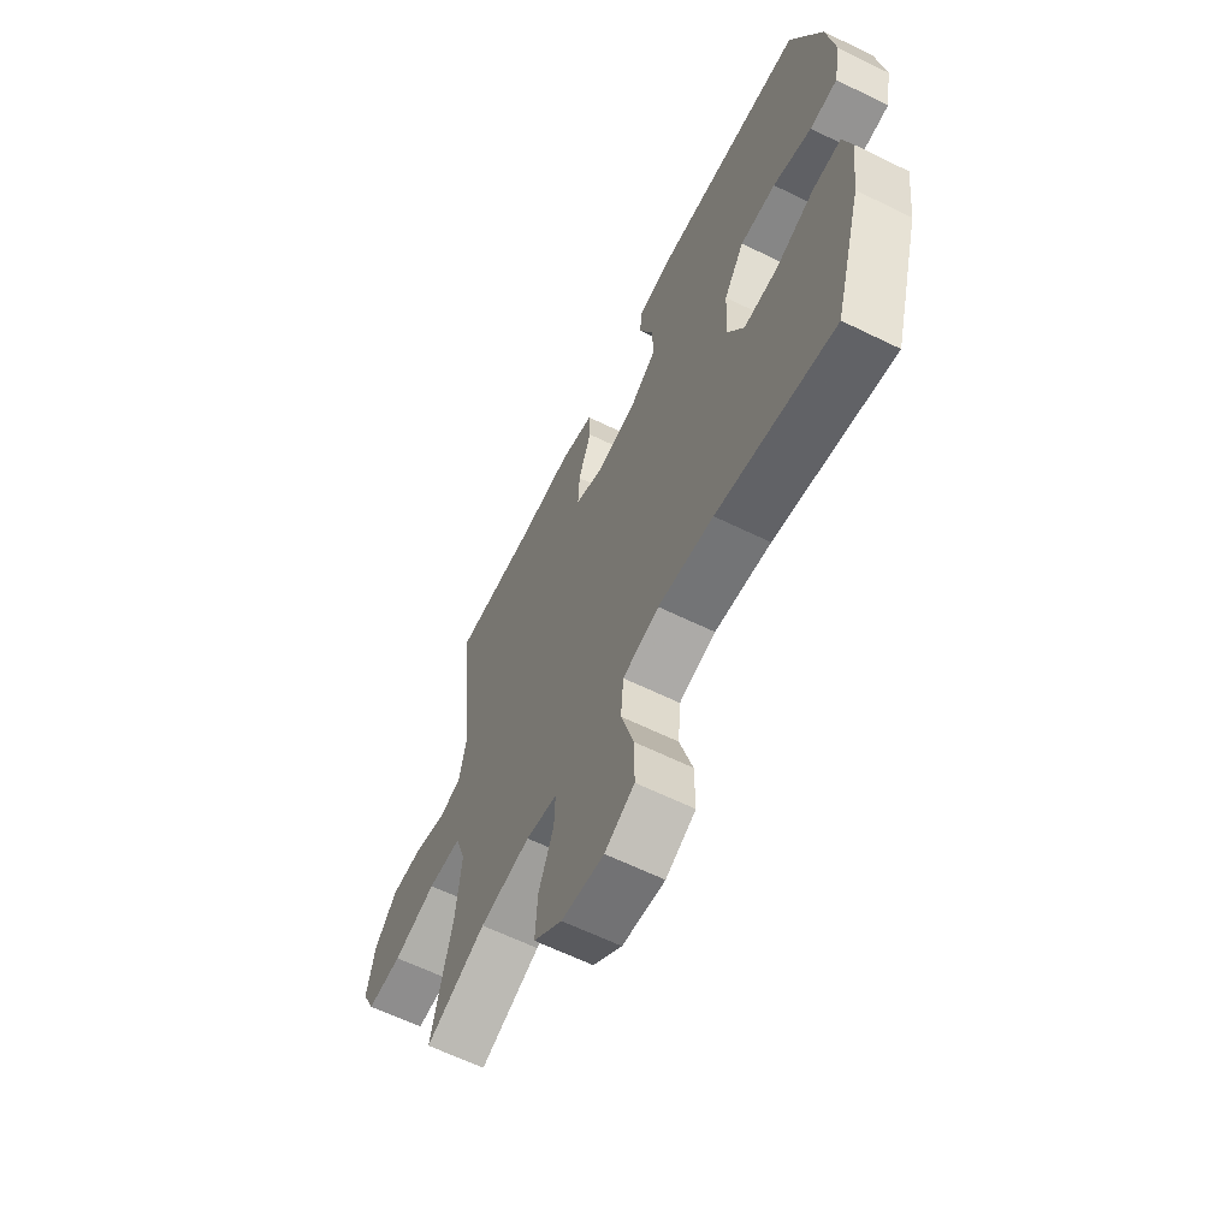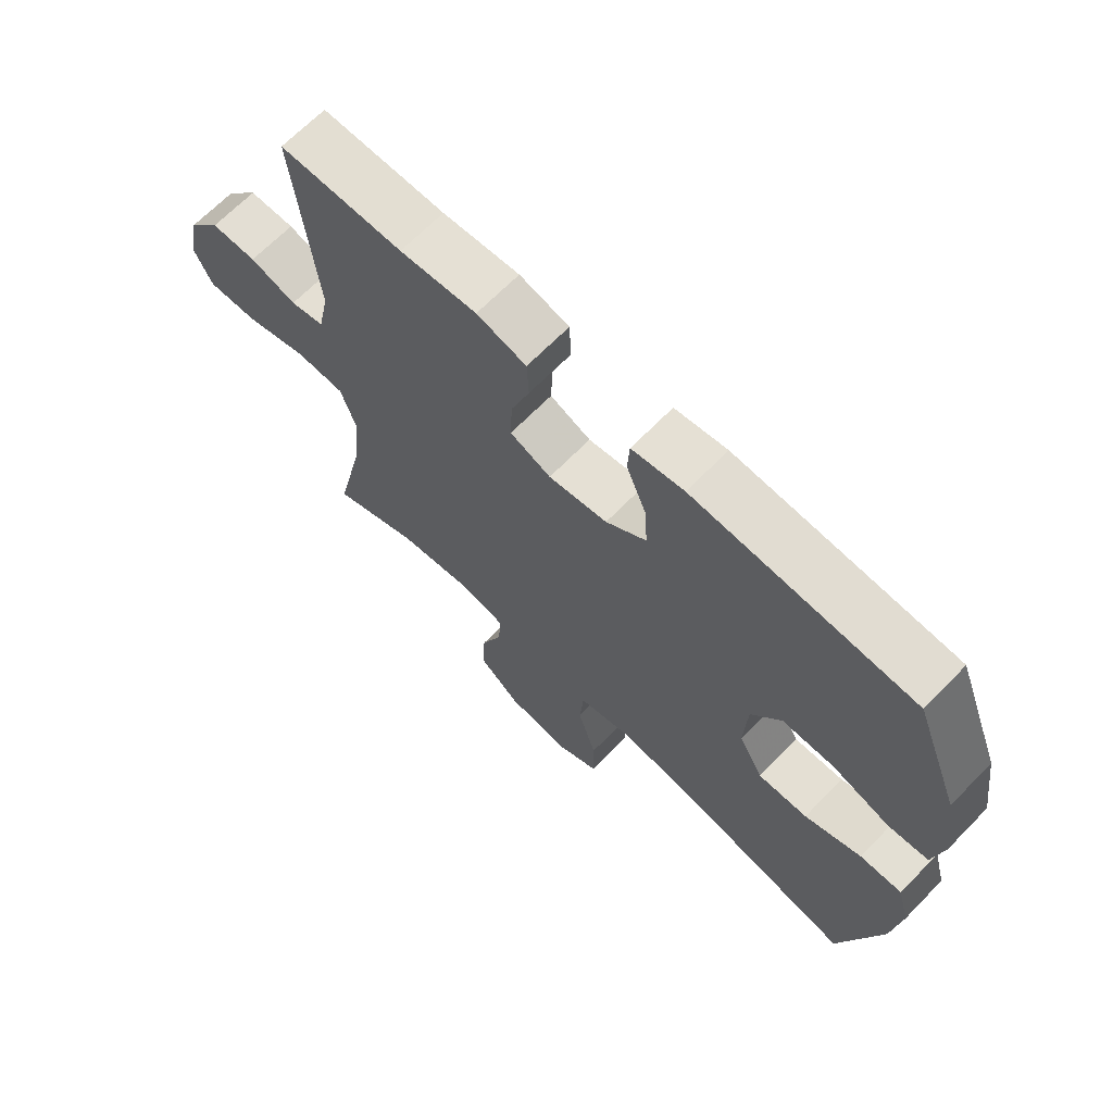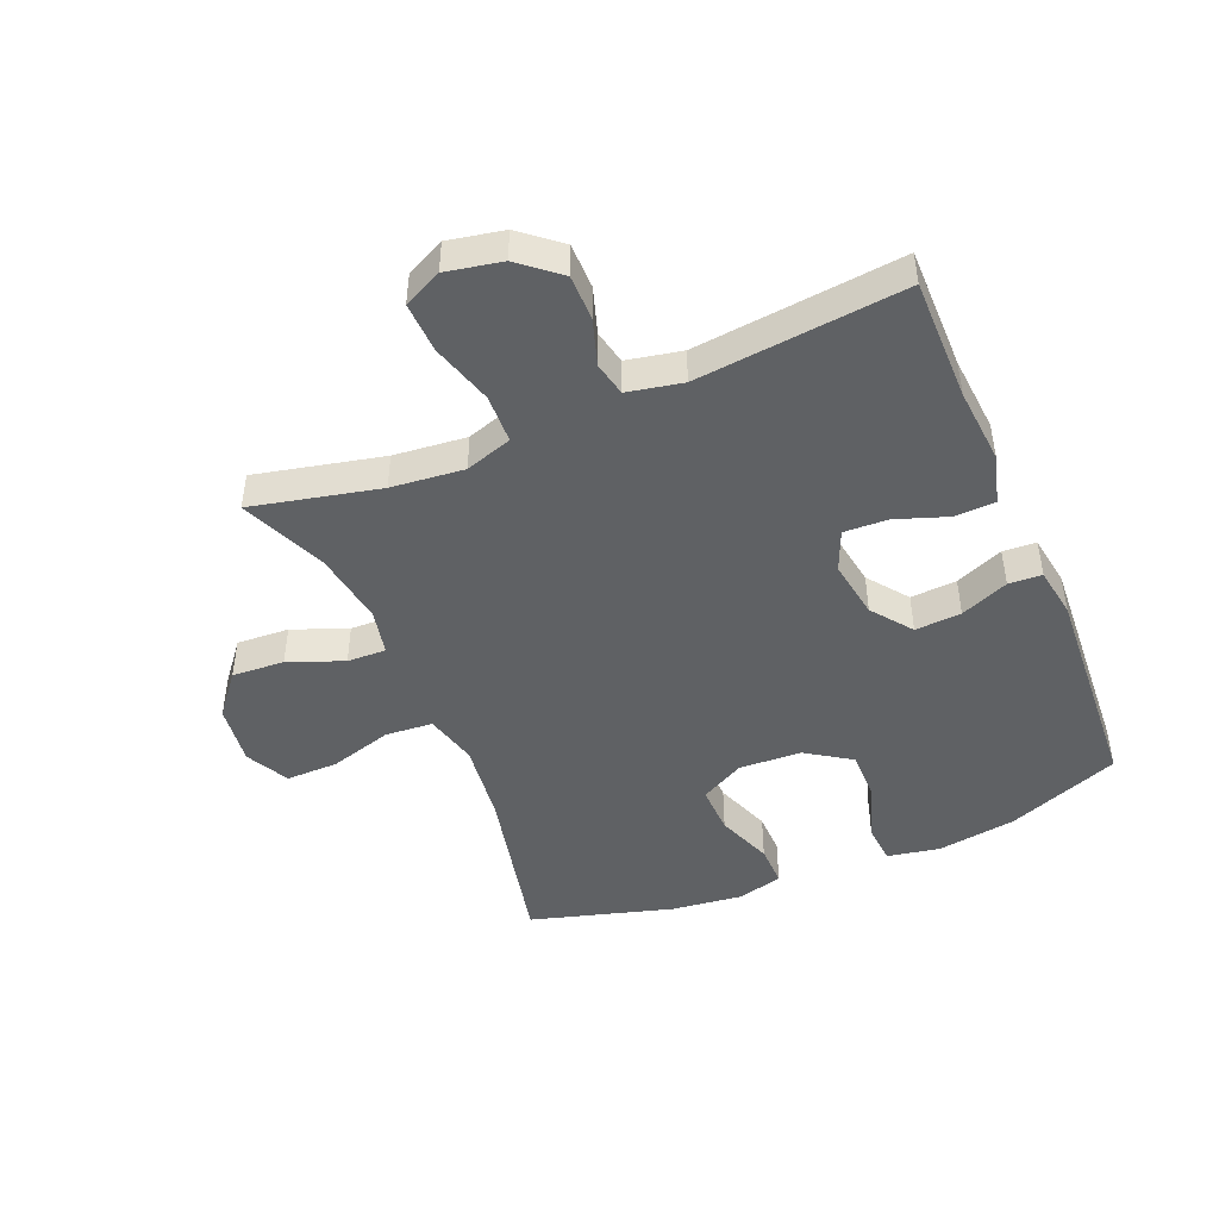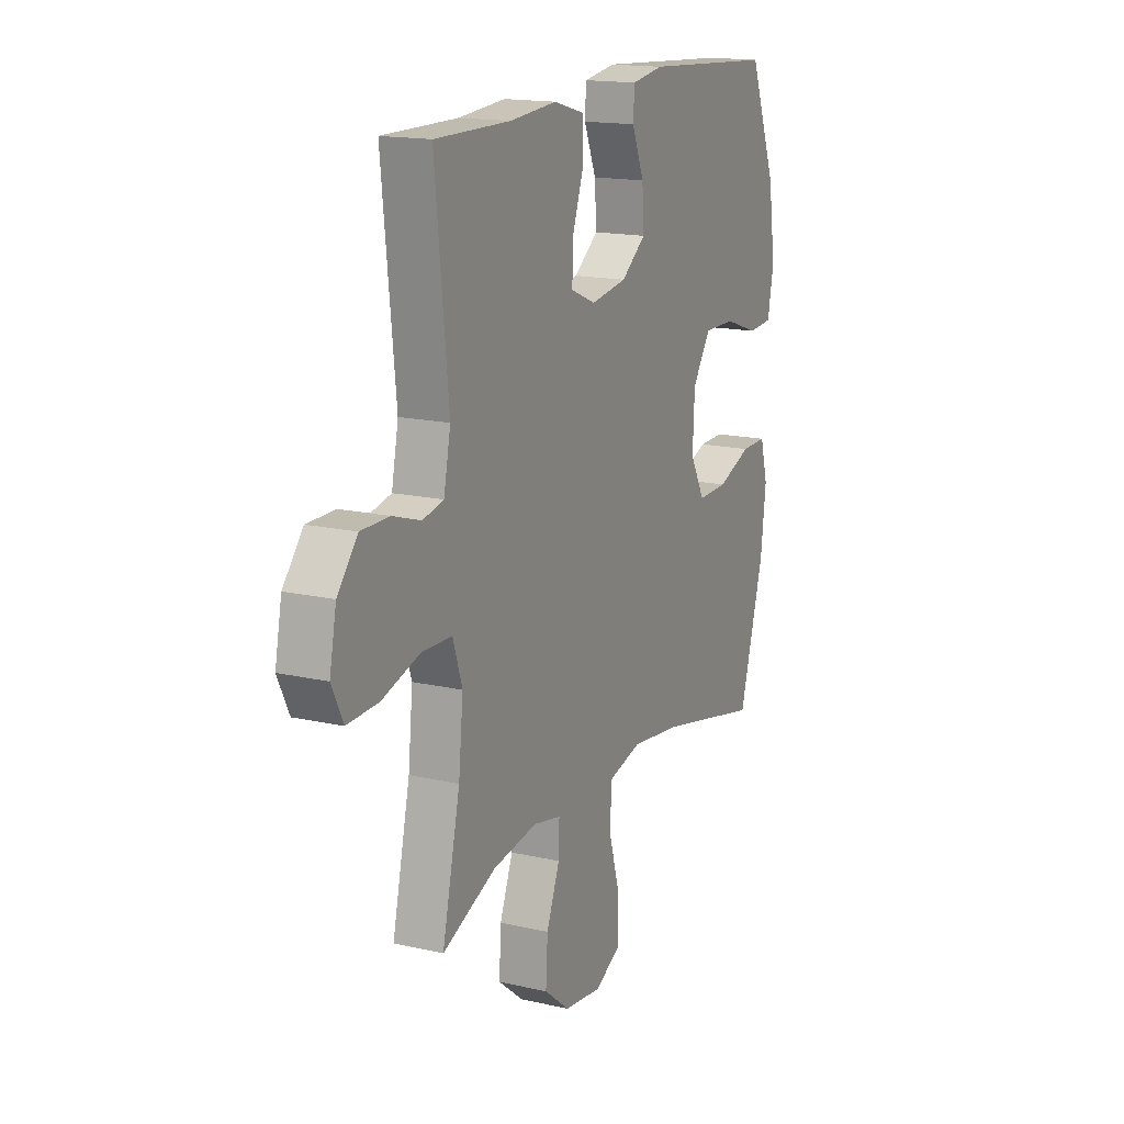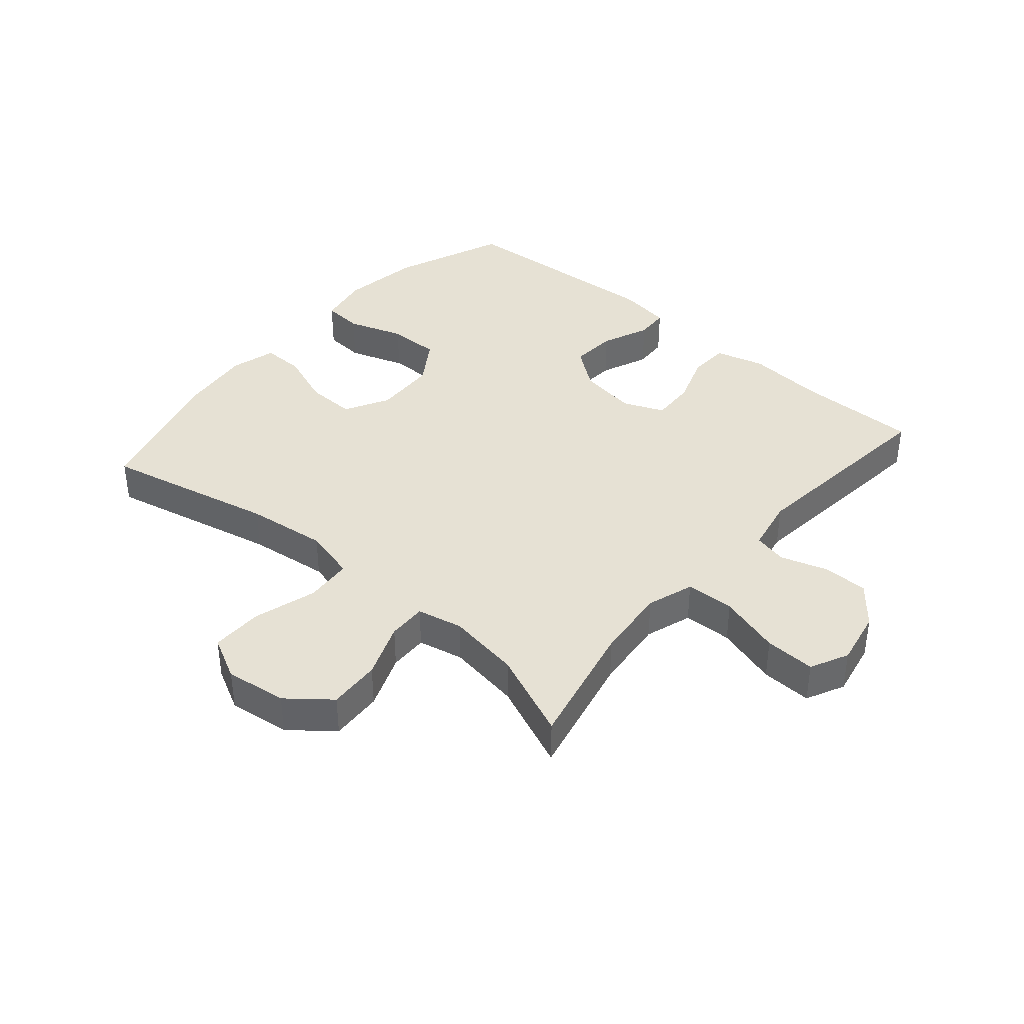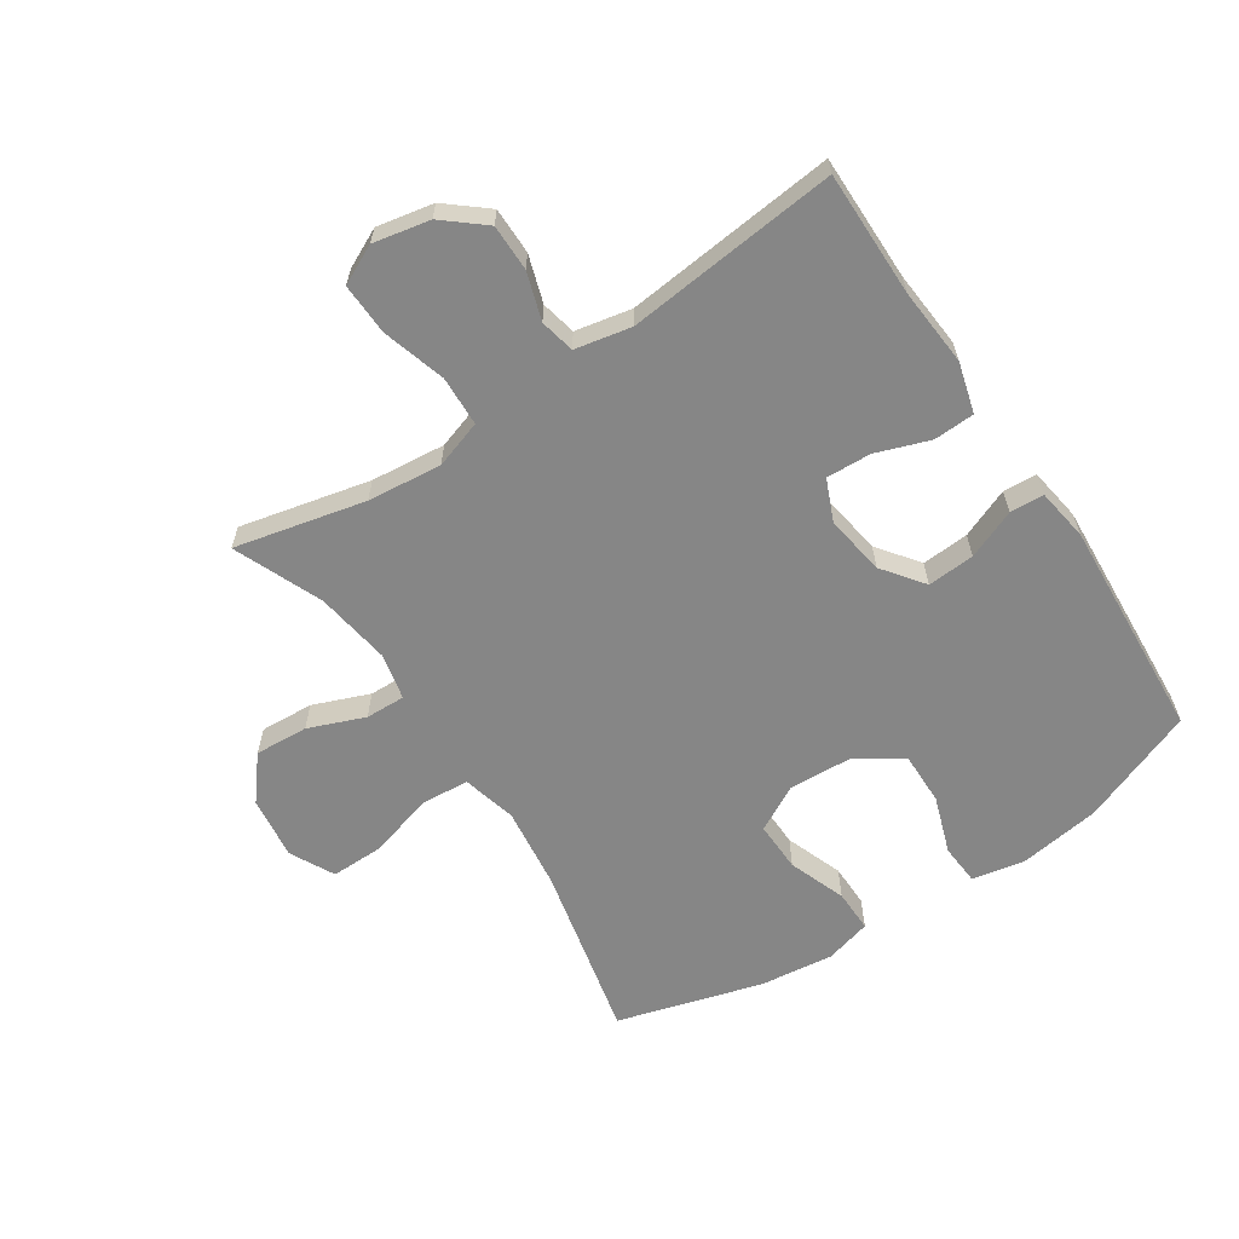
<metadata>
{"format":"obj","ext":"obj","renderer":"f3d","projection":"perspective","resolution":1024,"background":"white","views":[{"elev":-62.7,"azim":63.6,"up":"+Z"},{"elev":67.3,"azim":44.3,"up":"+Z"},{"elev":-46.1,"azim":-67.2,"up":"+Y"},{"elev":16.2,"azim":-64.7,"up":"+Z"},{"elev":39.1,"azim":-139.2,"up":"+Y"},{"elev":-62.2,"azim":-56.6,"up":"+Y"}]}
</metadata>
<code>
v -0.5 0.07 0.5
v -0.301 0.07 0.499
v -0.177 0.07 0.509
v -0.097 0.07 0.487
v -0.094 0.07 0.422
v -0.124 0.07 0.337
v -0.127 0.07 0.266
v -0.061 0.07 0.238
v 0.034 0.07 0.253
v 0.099 0.07 0.302
v 0.094 0.07 0.377
v 0.062 0.07 0.455
v 0.065 0.07 0.509
v 0.149 0.07 0.522
v 0.5 0.07 0.5
v 0.572 0.07 0.316
v 0.591 0.07 0.187
v 0.575 0.07 0.103
v 0.51 0.07 0.098
v 0.419 0.07 0.129
v 0.335 0.07 0.13
v 0.287 0.07 0.058
v 0.282 0.07 -0.044
v 0.321 0.07 -0.116
v 0.401 0.07 -0.114
v 0.492 0.07 -0.08
v 0.56 0.07 -0.079
v 0.58 0.07 -0.153
v 0.566 0.07 -0.27
v 0.5 0.07 -0.5
v 0.222 0.07 -0.438
v 0.091 0.07 -0.422
v 0.005 0.07 -0.444
v -0.001 0.07 -0.521
v 0.029 0.07 -0.623
v 0.03 0.07 -0.708
v -0.04 0.07 -0.744
v -0.14 0.07 -0.731
v -0.208 0.07 -0.676
v -0.203 0.07 -0.591
v -0.168 0.07 -0.502
v -0.166 0.07 -0.439
v -0.24 0.07 -0.423
v -0.359 0.07 -0.441
v -0.5 0.07 -0.5
v -0.453 0.07 -0.293
v -0.441 0.07 -0.175
v -0.466 0.07 -0.099
v -0.545 0.07 -0.096
v -0.646 0.07 -0.126
v -0.728 0.07 -0.129
v -0.758 0.07 -0.067
v -0.74 0.07 0.023
v -0.687 0.07 0.087
v -0.613 0.07 0.087
v -0.538 0.07 0.063
v -0.483 0.07 0.075
v -0.465 0.07 0.164
v -0.5 0 0.5
v -0.301 0 0.499
v -0.177 0 0.509
v -0.097 0 0.487
v -0.094 0 0.422
v -0.124 0 0.337
v -0.127 0 0.266
v -0.061 0 0.238
v 0.034 0 0.253
v 0.099 0 0.302
v 0.094 0 0.377
v 0.062 0 0.455
v 0.065 0 0.509
v 0.149 0 0.522
v 0.5 0 0.5
v 0.572 0 0.316
v 0.591 0 0.187
v 0.575 0 0.103
v 0.51 0 0.098
v 0.419 0 0.129
v 0.335 0 0.13
v 0.287 0 0.058
v 0.282 0 -0.044
v 0.321 0 -0.116
v 0.401 0 -0.114
v 0.492 0 -0.08
v 0.56 0 -0.079
v 0.58 0 -0.153
v 0.566 0 -0.27
v 0.5 0 -0.5
v 0.222 0 -0.438
v 0.091 0 -0.422
v 0.005 0 -0.444
v -0.001 0 -0.521
v 0.029 0 -0.623
v 0.03 0 -0.708
v -0.04 0 -0.744
v -0.14 0 -0.731
v -0.208 0 -0.676
v -0.203 0 -0.591
v -0.168 0 -0.502
v -0.166 0 -0.439
v -0.24 0 -0.423
v -0.359 0 -0.441
v -0.5 0 -0.5
v -0.453 0 -0.293
v -0.441 0 -0.175
v -0.466 0 -0.099
v -0.545 0 -0.096
v -0.646 0 -0.126
v -0.728 0 -0.129
v -0.758 0 -0.067
v -0.74 0 0.023
v -0.687 0 0.087
v -0.613 0 0.087
v -0.538 0 0.063
v -0.483 0 0.075
v -0.465 0 0.164
f 53 54 55 56
f 51 52 53 56
f 49 50 51 56
f 48 49 56 57
f 47 48 57 58
f 44 45 46
f 43 44 46 47
f 42 43 47 58
f 38 39 40 41
f 38 41 42
f 37 38 42
f 34 35 36 37
f 33 34 37 42
f 32 33 42 58
f 28 29 30 31
f 25 26 27 28
f 24 25 28 31
f 23 24 31 32
f 17 18 19 20
f 17 20 21
f 16 17 21
f 15 16 21
f 14 15 21 22
f 11 12 13 14
f 10 11 14 22
f 3 4 5 6
f 2 3 6 7
f 1 2 7
f 58 1 7
f 32 58 7 8
f 23 32 8 9
f 9 10 22 23
f 114 113 112 111
f 114 111 110 109
f 114 109 108 107
f 115 114 107 106
f 116 115 106 105
f 104 103 102
f 105 104 102 101
f 116 105 101 100
f 99 98 97 96
f 100 99 96
f 100 96 95
f 95 94 93 92
f 100 95 92 91
f 116 100 91 90
f 89 88 87 86
f 86 85 84 83
f 89 86 83 82
f 90 89 82 81
f 78 77 76 75
f 79 78 75
f 79 75 74
f 79 74 73
f 80 79 73 72
f 72 71 70 69
f 80 72 69 68
f 64 63 62 61
f 65 64 61 60
f 65 60 59
f 65 59 116
f 66 65 116 90
f 67 66 90 81
f 81 80 68 67
f 1 59 60 2
f 2 60 61 3
f 3 61 62 4
f 4 62 63 5
f 5 63 64 6
f 6 64 65 7
f 7 65 66 8
f 8 66 67 9
f 9 67 68 10
f 10 68 69 11
f 11 69 70 12
f 12 70 71 13
f 13 71 72 14
f 14 72 73 15
f 15 73 74 16
f 16 74 75 17
f 17 75 76 18
f 18 76 77 19
f 19 77 78 20
f 20 78 79 21
f 21 79 80 22
f 22 80 81 23
f 23 81 82 24
f 24 82 83 25
f 25 83 84 26
f 26 84 85 27
f 27 85 86 28
f 28 86 87 29
f 29 87 88 30
f 30 88 89 31
f 31 89 90 32
f 32 90 91 33
f 33 91 92 34
f 34 92 93 35
f 35 93 94 36
f 36 94 95 37
f 37 95 96 38
f 38 96 97 39
f 39 97 98 40
f 40 98 99 41
f 41 99 100 42
f 42 100 101 43
f 43 101 102 44
f 44 102 103 45
f 45 103 104 46
f 46 104 105 47
f 47 105 106 48
f 48 106 107 49
f 49 107 108 50
f 50 108 109 51
f 51 109 110 52
f 52 110 111 53
f 53 111 112 54
f 54 112 113 55
f 55 113 114 56
f 56 114 115 57
f 57 115 116 58
f 58 116 59 1

</code>
